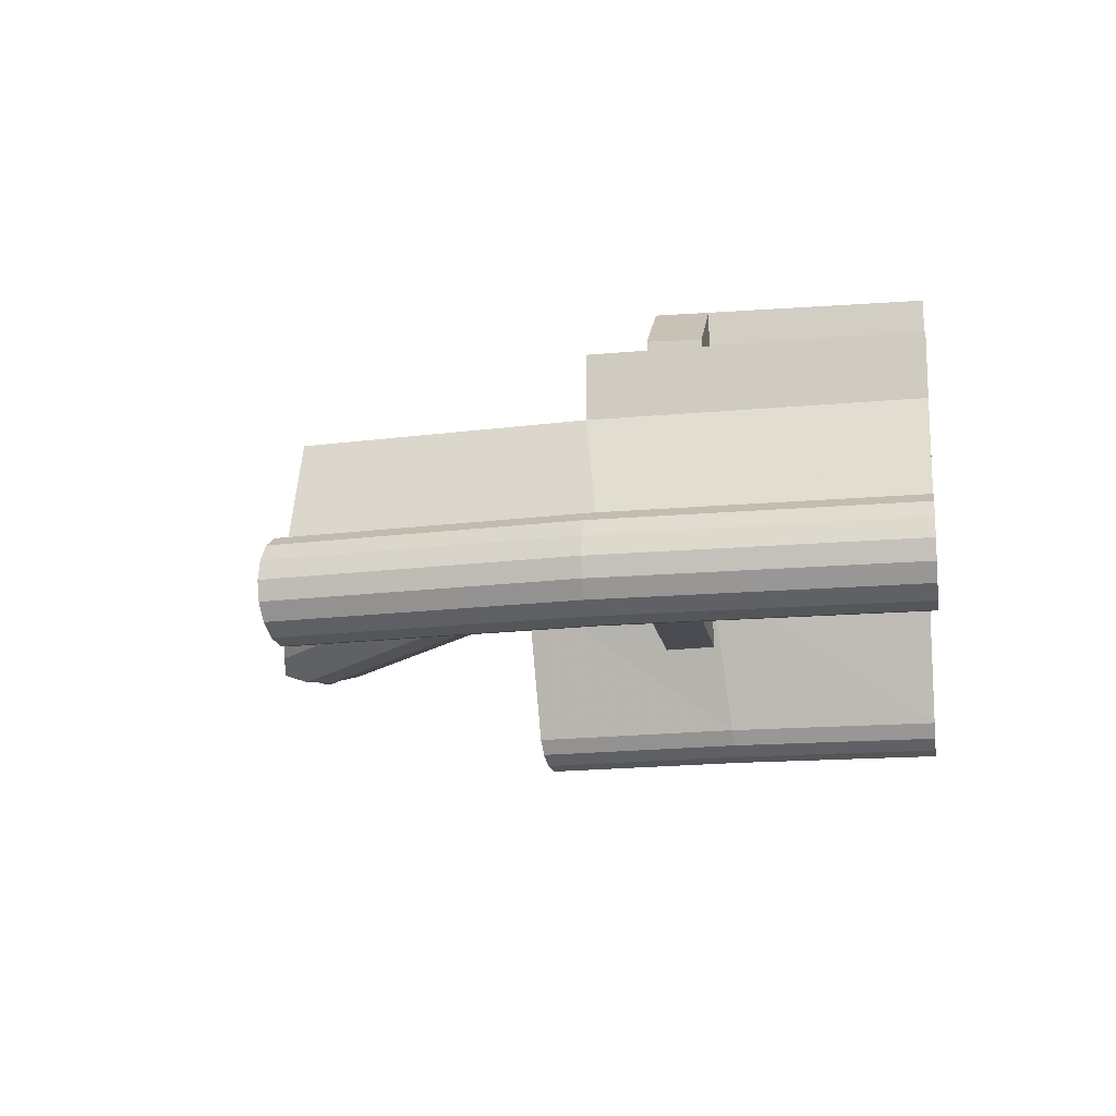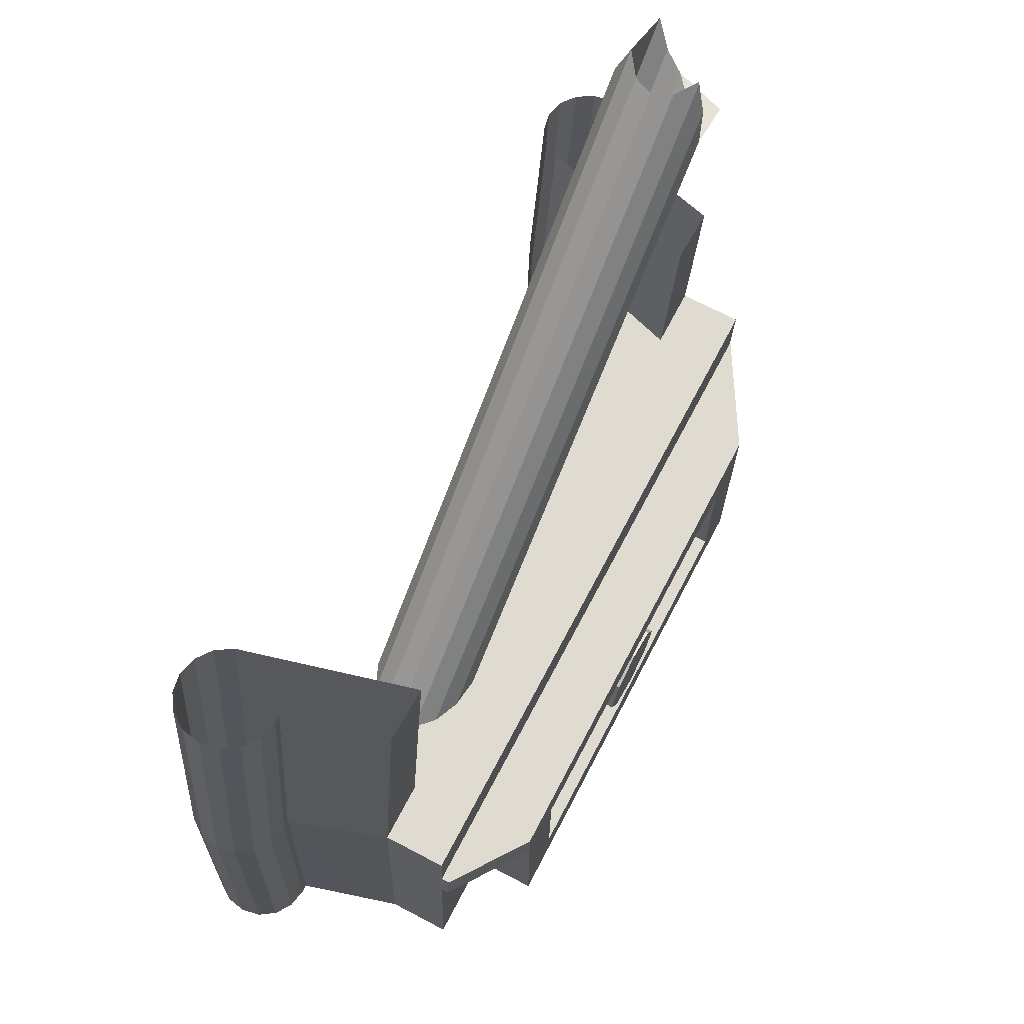
<metadata>
{"format":"obj","ext":"obj","renderer":"f3d","projection":"perspective","resolution":1024,"background":"white","views":[{"elev":-14.6,"azim":99.1,"up":"+Y"},{"elev":70.2,"azim":117.7,"up":"+Z"}]}
</metadata>
<code>
v 10.53 -0.5 0
v 10.5 -0.5 0
v 10.46 -0.5 0.9151
v 10.49 -0.5 0.9178
v 10.49 -0.5 0.9178
v 10.56 -0.1 1.225
v 10.64 -0.1 0
v 10.64 -0.1 0
v 10.53 -0.5 0
v 10.49 -0.5 0.9178
v 10.68 -0.7765 0
v 10.88 -0.1 0
v 10.84 -0.1004 1
v 10.64 -0.7765 0.9312
v 10.5 -0.5 0
v 10.42 -0.5152 0
v 10.38 -0.5152 0.9085
v 10.46 -0.5 0.9151
v 10.38 -0.5152 0.9085
v 10.42 -0.5152 0
v 10.36 -0.5586 0
v 10.32 -0.5586 0.9028
v 10.36 -0.5586 0
v 10.32 -0.6235 0
v 10.28 -0.6235 0.899
v 10.32 -0.5586 0.9028
v 10.32 -0.6235 0
v 10.3 -0.7 0
v 10.26 -0.7 0.8977
v 10.28 -0.6235 0.899
v 10.26 -0.7 0.8977
v 10.3 -0.7 0
v 10.32 -0.7765 0
v 10.28 -0.7765 0.899
v 10.32 -0.7765 0
v 10.36 -0.8414 0
v 10.32 -0.8414 0.9028
v 10.28 -0.7765 0.899
v 10.36 -0.8414 0
v 10.42 -0.8848 0
v 10.38 -0.8848 0.9085
v 10.32 -0.8414 0.9028
v 10.42 -0.8848 0
v 10.5 -0.9 0
v 10.46 -0.9 0.9151
v 10.38 -0.8848 0.9085
v 13.37 -0.8848 1.17
v 13.42 -0.8848 0
v 13.5 -0.9 0
v 13.45 -0.9 1.177
v 13.36 -0.8414 0
v 13.42 -0.8848 0
v 13.37 -0.8848 1.17
v 13.31 -0.8414 1.164
v 13.26 -0.7765 1.16
v 13.32 -0.7765 0
v 13.36 -0.8414 0
v 13.31 -0.8414 1.164
v 13.5 -0.5 0
v 13.47 -0.5 0
v 13.42 -0.5 1.174
v 13.45 -0.5 1.177
v 13.42 -0.5 1.174
v 13.47 -0.5 0
v 13.36 -0.1 0
v 13.3 -0.1 1.225
v 13.58 -0.5152 0
v 13.5 -0.5 0
v 13.45 -0.5 1.177
v 13.52 -0.5152 1.183
v 13.59 -0.5586 1.189
v 13.64 -0.5586 0
v 13.58 -0.5152 0
v 13.52 -0.5152 1.183
v 13.68 -0.6235 0
v 13.64 -0.5586 0
v 13.59 -0.5586 1.189
v 13.63 -0.6235 1.193
v 13.7 -0.7 0
v 13.68 -0.6235 0
v 13.63 -0.6235 1.193
v 13.65 -0.7 1.194
v 13.63 -0.7765 1.193
v 13.68 -0.7765 0
v 13.7 -0.7 0
v 13.65 -0.7 1.194
v 13.64 -0.8414 0
v 13.68 -0.7765 0
v 13.63 -0.7765 1.193
v 13.59 -0.8414 1.189
v 13.52 -0.8848 1.183
v 13.58 -0.8848 0
v 13.64 -0.8414 0
v 13.59 -0.8414 1.189
v 13.45 -0.9 1.177
v 13.5 -0.9 0
v 13.58 -0.8848 0
v 13.52 -0.8848 1.183
v 10.5 -0.9 0
v 10.58 -0.8848 0
v 10.54 -0.8848 0.9218
v 10.46 -0.9 0.9151
v 10.54 -0.8848 0.9218
v 10.58 -0.8848 0
v 10.64 -0.8414 0
v 10.6 -0.8414 0.9275
v 10.6 -0.8414 0.9275
v 10.64 -0.8414 0
v 10.68 -0.7765 0
v 10.64 -0.7765 0.9312
v 10.49 -0.5 0.9178
v 10.46 -0.5 0.9151
v 10.34 -0.5 1.823
v 10.37 -0.5 1.829
v 10.56 -0.1 1.225
v 10.49 -0.5 0.9178
v 10.37 -0.5 1.829
v 10.48 -0.1 1.848
v 10.64 -0.7765 0.9312
v 10.84 -0.1004 1
v 10.71 -0.1 1.888
v 10.52 -0.7765 1.855
v 10.46 -0.5 0.9151
v 10.38 -0.5152 0.9085
v 10.27 -0.5152 1.81
v 10.34 -0.5 1.823
v 10.27 -0.5152 1.81
v 10.38 -0.5152 0.9085
v 10.32 -0.5586 0.9028
v 10.2 -0.5586 1.799
v 10.32 -0.5586 0.9028
v 10.28 -0.6235 0.899
v 10.16 -0.6235 1.791
v 10.2 -0.5586 1.799
v 10.28 -0.6235 0.899
v 10.26 -0.7 0.8977
v 10.14 -0.7 1.789
v 10.16 -0.6235 1.791
v 10.14 -0.7 1.789
v 10.26 -0.7 0.8977
v 10.28 -0.7765 0.899
v 10.16 -0.7765 1.791
v 10.28 -0.7765 0.899
v 10.32 -0.8414 0.9028
v 10.2 -0.8414 1.799
v 10.16 -0.7765 1.791
v 10.32 -0.8414 0.9028
v 10.38 -0.8848 0.9085
v 10.27 -0.8848 1.81
v 10.2 -0.8414 1.799
v 10.38 -0.8848 0.9085
v 10.46 -0.9 0.9151
v 10.34 -0.9 1.823
v 10.27 -0.8848 1.81
v 13.22 -0.8848 2.331
v 13.37 -0.8848 1.17
v 13.45 -0.9 1.177
v 13.29 -0.9 2.344
v 13.31 -0.8414 1.164
v 13.37 -0.8848 1.17
v 13.22 -0.8848 2.331
v 13.16 -0.8414 2.32
v 13.11 -0.7765 2.312
v 13.26 -0.7765 1.16
v 13.31 -0.8414 1.164
v 13.16 -0.8414 2.32
v 13.45 -0.5 1.177
v 13.42 -0.5 1.174
v 13.27 -0.5 2.339
v 13.29 -0.5 2.344
v 13.27 -0.5 2.339
v 13.42 -0.5 1.174
v 13.3 -0.1 1.225
v 13.15 -0.1 2.319
v 13.52 -0.5152 1.183
v 13.45 -0.5 1.177
v 13.29 -0.5 2.344
v 13.37 -0.5152 2.358
v 13.43 -0.5586 2.369
v 13.59 -0.5586 1.189
v 13.52 -0.5152 1.183
v 13.37 -0.5152 2.358
v 13.63 -0.6235 1.193
v 13.59 -0.5586 1.189
v 13.43 -0.5586 2.369
v 13.48 -0.6235 2.376
v 13.65 -0.7 1.194
v 13.63 -0.6235 1.193
v 13.48 -0.6235 2.376
v 13.49 -0.7 2.379
v 13.48 -0.7765 2.376
v 13.63 -0.7765 1.193
v 13.65 -0.7 1.194
v 13.49 -0.7 2.379
v 13.59 -0.8414 1.189
v 13.63 -0.7765 1.193
v 13.48 -0.7765 2.376
v 13.43 -0.8414 2.369
v 13.37 -0.8848 2.358
v 13.52 -0.8848 1.183
v 13.59 -0.8414 1.189
v 13.43 -0.8414 2.369
v 13.29 -0.9 2.344
v 13.45 -0.9 1.177
v 13.52 -0.8848 1.183
v 13.37 -0.8848 2.358
v 13.3 -0.1 1.225
v 13.06 -0.1 1.225
v 12.93 -0.1 2.279
v 13.15 -0.1 2.319
v 10.84 -0.1004 1
v 10.56 -0.1 1.225
v 10.48 -0.1 1.848
v 10.71 -0.1 1.888
v 10.46 -0.9 0.9151
v 10.54 -0.8848 0.9218
v 10.42 -0.8848 1.837
v 10.34 -0.9 1.823
v 10.42 -0.8848 1.837
v 10.54 -0.8848 0.9218
v 10.6 -0.8414 0.9275
v 10.48 -0.8414 1.848
v 10.48 -0.8414 1.848
v 10.6 -0.8414 0.9275
v 10.64 -0.7765 0.9312
v 10.52 -0.7765 1.855
v 12 0.4 0.5
v 12.2 0.4 0.5
v 12.14 0.4 0.6414
v 12 0.4 0.5
v 12.14 0.4 0.6414
v 12 0.4 0.7
v 12 0.4 0.5
v 12 0.4 0.7
v 11.86 0.4 0.6414
v 12 0.4 0.5
v 11.86 0.4 0.6414
v 11.8 0.4 0.5
v 12 0.4 0.5
v 11.8 0.4 0.5
v 11.86 0.4 0.3586
v 12 0.4 0.5
v 11.86 0.4 0.3586
v 12 0.4 0.3
v 12 0.4 0.5
v 12 0.4 0.3
v 12.14 0.4 0.3586
v 12 0.4 0.5
v 12.14 0.4 0.3586
v 12.2 0.4 0.5
v 12.14 0.4 0.6414
v 12.2 0.4 0.5
v 12.2 0.2 0.5
v 12.14 0.2 0.6414
v 12 0.4 0.7
v 12.14 0.4 0.6414
v 12.14 0.2 0.6414
v 12 0.2 0.7
v 11.86 0.4 0.6414
v 12 0.4 0.7
v 12 0.2 0.7
v 11.86 0.2 0.6414
v 11.8 0.4 0.5
v 11.86 0.4 0.6414
v 11.86 0.2 0.6414
v 11.8 0.2 0.5
v 11.86 0.4 0.3586
v 11.8 0.4 0.5
v 11.8 0.2 0.5
v 11.86 0.2 0.3586
v 12 0.4 0.3
v 11.86 0.4 0.3586
v 11.86 0.2 0.3586
v 12 0.2 0.3
v 12.14 0.4 0.3586
v 12 0.4 0.3
v 12 0.2 0.3
v 12.14 0.2 0.3586
v 12.2 0.4 0.5
v 12.14 0.4 0.3586
v 12.14 0.2 0.3586
v 12.2 0.2 0.5
v 11.2 0.2 0.8
v 12.8 0.2 0.8
v 12.8 0.2 0.2
v 11.2 0.2 0.2
v 11.2 0.2 0.8
v 11.2 0.4 0.8
v 12.8 0.4 0.8
v 12.8 0.2 0.8
v 11.2 0.2 0.2
v 11.2 0.4 0.2
v 11.2 0.4 0.8
v 11.2 0.2 0.8
v 12.8 0.2 0.2
v 12.8 0.4 0.2
v 11.2 0.4 0.2
v 11.2 0.2 0.2
v 12.8 0.2 0.8
v 12.8 0.4 0.8
v 12.8 0.4 0.2
v 12.8 0.2 0.2
v 13 0.4 1
v 12.8 0.4 0.8
v 11.2 0.4 0.8
v 11 0.4 1
v 13 0.4 0.8
v 12.8 0.4 0.8
v 13 0.4 1
v 11.2 0.4 0.8
v 11 0.4 0.8
v 11 0.4 1
v 11 0.4 0.8
v 11.2 0.4 0.8
v 11.2 0.4 0.2
v 11 0.4 0
v 11 0.4 0
v 11.2 0.4 0.2
v 12.8 0.4 0.2
v 13 0.4 0
v 13 0.4 0
v 12.8 0.4 0.2
v 12.8 0.4 0.8
v 13 0.4 0.8
v 13 0.4 0
v 13 0.4 0.8
v 13 0.15 0.8
v 13 0.15 0
v 13 0.15 0.8
v 13.32 0.15 0.8
v 13.36 0.15 0
v 13 0.15 0
v 11 0.4 0
v 11 0.15 0
v 11 0.15 0.8
v 11 0.4 0.8
v 13 0.15 0
v 11 0.15 0
v 11 0.4 0
v 13 0.4 0
v 10.56 0.15 1.225
v 13.3 0.15 1.225
v 13.31 0.15 1
v 10.58 0.15 1
v 10.56 0.15 1.225
v 10.56 -0.1 1.225
v 13.3 -0.1 1.225
v 13.3 0.15 1.225
v 10.56 -0.1 1.225
v 10.56 0.15 1.225
v 10.64 0.15 0
v 10.64 -0.1 0
v 13.36 0.15 0
v 13.3 0.15 1.225
v 13.3 -0.1 1.225
v 13.36 -0.1 0
v 13.12 0 0
v 10.88 0 0
v 11 0.15 0
v 13 0.15 0
v 13.36 0.15 0
v 13.36 -0.1 0
v 13.12 0 0
v 13 0.15 0
v 10.88 0 0
v 10.64 -0.1 0
v 10.64 0.15 0
v 11 0.15 0
v 13.12 0 1
v 10.88 0 1
v 10.88 0 0
v 13.12 0 0
v 13.12 -0.1 0
v 13.12 -0.2783 1.148
v 13.12 0 1
v 13.12 0 0
v 13.47 -0.5 0
v 13.36 -0.1 0
v 13.3 -0.1 1.225
v 13.64 -0.5586 0
v 13.7 -0.7 0
v 13.64 -0.8414 0
v 13.64 -0.5586 0
v 13.64 -0.8414 0
v 13.5 -0.9 0
v 13.5 -0.5 0
v 13.5 -0.9 0
v 13.47 -0.8983 0
v 13.45 -0.8932 0
v 13.5 -0.9 0
v 13.45 -0.8932 0
v 13.42 -0.8848 0
v 13.5 -0.9 0
v 13.42 -0.8848 0
v 13.4 -0.8732 0
v 13.5 -0.9 0
v 13.4 -0.8732 0
v 13.38 -0.8587 0
v 13.5 -0.9 0
v 13.38 -0.8587 0
v 13.36 -0.8414 0
v 13.5 -0.9 0
v 13.36 -0.8414 0
v 13.34 -0.8218 0
v 13.5 -0.9 0
v 13.34 -0.8218 0
v 13.33 -0.8 0
v 13.5 -0.9 0
v 13.33 -0.8 0
v 13.32 -0.7765 0
v 13.5 -0.5 0
v 13.5 -0.9 0
v 13.32 -0.7765 0
v 13.47 -0.5 0
v 13.12 -0.1 0
v 13.12 0 0
v 13.36 -0.1 0
v 13.47 -0.5 0
v 13.47 -0.5 0
v 13.32 -0.7765 0
v 13.12 -0.1 0
v 10.68 -0.7765 0
v 10.53 -0.5 0
v 10.88 -0.1 0
v 10.36 -0.5586 0
v 10.3 -0.7 0
v 10.36 -0.8414 0
v 10.36 -0.5586 0
v 10.36 -0.8414 0
v 10.5 -0.9 0
v 10.5 -0.5 0
v 10.5 -0.9 0
v 10.53 -0.8983 0
v 10.55 -0.8932 0
v 10.5 -0.9 0
v 10.55 -0.8932 0
v 10.58 -0.8848 0
v 10.5 -0.9 0
v 10.58 -0.8848 0
v 10.6 -0.8732 0
v 10.5 -0.9 0
v 10.6 -0.8732 0
v 10.62 -0.8587 0
v 10.5 -0.9 0
v 10.62 -0.8587 0
v 10.64 -0.8414 0
v 10.5 -0.9 0
v 10.64 -0.8414 0
v 10.66 -0.8218 0
v 10.5 -0.9 0
v 10.66 -0.8218 0
v 10.67 -0.8 0
v 10.5 -0.9 0
v 10.67 -0.8 0
v 10.68 -0.7765 0
v 10.68 -0.7765 0
v 10.5 -0.9 0
v 10.5 -0.5 0
v 10.53 -0.5 0
v 10.64 -0.1 0
v 10.88 0 0
v 10.88 -0.1 0
v 10.53 -0.5 0
v 10.71 -0.4 1.225
v 10.73 -0.4 1
v 13.17 -0.4 1
v 13.16 -0.4 1.225
v 13.16 -0.4 1.225
v 13.3 -0.1 1.225
v 10.56 -0.1 1.225
v 10.71 -0.4 1.225
v 13.31 0.15 1
v 13.32 0.15 0.8
v 13.32 0.177 0.8
v 13.31 0.1838 1
v 13.31 0.1838 1
v 13.32 0.177 0.8
v 13 0.4 0.8
v 13 0.4 1
v 13.32 0.177 0.8
v 13.32 0.15 0.8
v 13 0.15 0.8
v 13 0.4 0.8
v 12.93 -0.1 2.279
v 13.06 -0.1 1.225
v 13.12 -0.2783 1.148
v 13.16 -0.4 1.151
v 13.12 -0.2783 1.148
v 13.12 -0.1 0
v 13.32 -0.7765 0
v 13.16 -0.4 1.151
v 13.32 -0.7765 0
v 13.26 -0.7765 1.16
v 13.16 -0.4 1.151
v 13.16 -0.4 1.151
v 13.26 -0.7765 1.16
v 13.11 -0.7765 2.312
v 12.93 -0.1 2.279
v 10.73 -0.4 1
v 10.88 0 1
v 13.12 0 1
v 13.17 -0.4 1
v 10.88 -0.1 0
v 10.88 0 0
v 10.88 0 1
v 10.88 -0.1 0
v 10.88 0 1
v 10.84 -0.1004 1
v 11 0.15 0.8
v 11 0.15 0
v 10.64 0.15 0
v 10.59 0.15 0.8
v 11 0.4 0.8
v 11 0.15 0.8
v 10.59 0.15 0.8
v 10.59 0.1604 0.8
v 11 0.4 1
v 11 0.4 0.8
v 10.59 0.1604 0.8
v 10.58 0.1528 1
v 10.59 0.1604 0.8
v 10.59 0.15 0.8
v 10.58 0.15 1
v 10.58 0.1528 1
v 10.58 0.1528 1
v 10.58 0.15 1
v 13.31 0.15 1
v 13.31 0.1838 1
v 10.58 0.1528 1
v 13.31 0.1838 1
v 13 0.4 1
v 11 0.4 1
v 10.45 -0.3 2.792
v 10.51 -0.1 2.777
v 10.7 -0.1 2.836
v 10.41 -0.3765 2.846
v 10.77 -0.4414 2.588
v 10.36 -0.4414 2.947
v 10.77 -0.4414 2.588
v 10.62 -0.4414 3.098
v 10.36 -0.4414 2.947
v 10.7 -0.5 2.843
v 10.65 -0.4848 2.981
v 10.74 -0.4848 2.705
v 10.65 -0.4848 2.981
v 10.62 -0.4414 3.098
v 10.77 -0.4414 2.588
v 10.74 -0.4848 2.705
v 10.63 -0.1586 3.091
v 10.62 -0.1635 3.097
v 10.71 -0.2235 3.08
v 12.84 -0.2235 1.225
v 12.34 -0.4414 1.225
v 10.77 -0.4414 2.588
v 10.41 -0.3765 2.846
v 12.28 -0.3765 1.225
v 10.7 -0.1 2.836
v 10.66 -0.1152 2.974
v 12.67 -0.1152 1.225
v 12.56 -0.1 1.225
v 12.25 -0.3 1.225
v 10.45 -0.3 2.792
v 10.48 -0.2235 2.788
v 12.28 -0.2235 1.225
v 12.67 -0.4848 1.225
v 12.77 -0.4414 1.225
v 10.62 -0.4414 3.098
v 10.65 -0.4848 2.981
v 12.77 -0.4414 1.225
v 12.84 -0.3765 1.225
v 10.71 -0.3765 3.08
v 10.62 -0.4414 3.098
v 10.54 -0.1586 2.794
v 10.62 -0.1152 2.811
v 12.44 -0.1152 1.225
v 12.34 -0.1586 1.225
v 12.86 -0.3 1.225
v 12.84 -0.2235 1.225
v 10.71 -0.2235 3.08
v 10.74 -0.3 3.073
v 12.84 -0.3765 1.225
v 12.86 -0.3 1.225
v 10.74 -0.3 3.073
v 10.71 -0.3765 3.08
v 12.44 -0.1152 1.225
v 10.62 -0.1152 2.811
v 10.7 -0.1 2.836
v 12.56 -0.1 1.225
v 12.77 -0.1586 1.225
v 12.67 -0.1152 1.225
v 10.66 -0.1152 2.974
v 10.63 -0.1586 3.091
v 10.41 -0.3765 2.846
v 10.45 -0.3 2.792
v 12.25 -0.3 1.225
v 12.28 -0.3765 1.225
v 12.44 -0.4848 1.225
v 10.74 -0.4848 2.705
v 10.77 -0.4414 2.588
v 12.34 -0.4414 1.225
v 10.63 -0.1586 3.091
v 12.84 -0.2235 1.225
v 12.77 -0.1586 1.225
v 12.28 -0.2235 1.225
v 10.48 -0.2235 2.788
v 10.54 -0.1586 2.794
v 12.34 -0.1586 1.225
v 12.56 -0.5 1.225
v 12.67 -0.4848 1.225
v 10.65 -0.4848 2.981
v 10.7 -0.5 2.843
v 10.7 -0.5 2.843
v 10.74 -0.4848 2.705
v 12.44 -0.4848 1.225
v 12.56 -0.5 1.225
v 12.56 -0.5 1.225
v 12.44 -0.4848 1.225
v 12.67 -0.4848 1.225
v 12.67 -0.4848 1.225
v 12.44 -0.4848 1.225
v 12.34 -0.4414 1.225
v 12.77 -0.4414 1.225
v 12.77 -0.4414 1.225
v 12.34 -0.4414 1.225
v 12.28 -0.3765 1.225
v 12.84 -0.3765 1.225
g mesh6894215
f 1 2 3
f 3 4 1
f 5 6 7
f 8 9 10
f 11 12 13
f 13 14 11
f 15 16 17
f 17 18 15
f 19 20 21
f 21 22 19
f 23 24 25
f 25 26 23
f 27 28 29
f 29 30 27
f 31 32 33
f 33 34 31
f 35 36 37
f 37 38 35
f 39 40 41
f 41 42 39
f 43 44 45
f 45 46 43
f 47 48 49
f 49 50 47
f 51 52 53
f 53 54 51
f 55 56 57
f 57 58 55
f 59 60 61
f 61 62 59
f 63 64 65
f 65 66 63
f 67 68 69
f 69 70 67
f 71 72 73
f 73 74 71
f 75 76 77
f 77 78 75
f 79 80 81
f 81 82 79
f 83 84 85
f 85 86 83
f 87 88 89
f 89 90 87
f 91 92 93
f 93 94 91
f 95 96 97
f 97 98 95
f 99 100 101
f 101 102 99
f 103 104 105
f 105 106 103
f 107 108 109
f 109 110 107
f 111 112 113
f 113 114 111
f 115 116 117
f 117 118 115
f 119 120 121
f 121 122 119
f 123 124 125
f 125 126 123
f 127 128 129
f 129 130 127
f 131 132 133
f 133 134 131
f 135 136 137
f 137 138 135
f 139 140 141
f 141 142 139
f 143 144 145
f 145 146 143
f 147 148 149
f 149 150 147
f 151 152 153
f 153 154 151
f 155 156 157
f 157 158 155
f 159 160 161
f 161 162 159
f 163 164 165
f 165 166 163
f 167 168 169
f 169 170 167
f 171 172 173
f 173 174 171
f 175 176 177
f 177 178 175
f 179 180 181
f 181 182 179
f 183 184 185
f 185 186 183
f 187 188 189
f 189 190 187
f 191 192 193
f 193 194 191
f 195 196 197
f 197 198 195
f 199 200 201
f 201 202 199
f 203 204 205
f 205 206 203
f 207 208 209
f 209 210 207
f 211 212 213
f 213 214 211
f 215 216 217
f 217 218 215
f 219 220 221
f 221 222 219
f 223 224 225
f 225 226 223
g mesh6894219
f 227 229 228
f 230 232 231
f 233 235 234
f 236 238 237
f 239 241 240
f 242 244 243
f 245 247 246
f 248 250 249
g mesh6894221
f 251 253 252
f 253 251 254
f 255 257 256
f 257 255 258
f 259 261 260
f 261 259 262
f 263 265 264
f 265 263 266
f 267 269 268
f 269 267 270
f 271 273 272
f 273 271 274
f 275 277 276
f 277 275 278
f 279 281 280
f 281 279 282
g mesh6894224
f 283 284 285
f 285 286 283
f 287 288 289
f 289 290 287
f 291 292 293
f 293 294 291
f 295 296 297
f 297 298 295
f 299 300 301
f 301 302 299
f 303 304 305
f 305 306 303
f 307 308 309
f 310 311 312
f 313 314 315
f 315 316 313
f 317 318 319
f 319 320 317
f 321 322 323
f 323 324 321
g mesh6894226
f 325 326 327
f 327 328 325
f 329 330 331
f 331 332 329
g mesh6894228
f 333 334 335
f 335 336 333
g mesh6894230
f 337 338 339
f 339 340 337
f 341 342 343
f 343 344 341
g mesh6894232
f 345 346 347
f 347 348 345
g mesh6894234
f 349 350 351
f 351 352 349
g mesh6894236
f 353 354 355
f 355 356 353
f 357 358 359
f 359 360 357
f 361 362 363
f 363 364 361
f 365 366 367
f 367 368 365
g mesh6894238
f 369 370 371
f 371 372 369
f 373 374 375
f 375 376 373
f 377 378 379
g mesh6894240
f 380 381 382
f 383 384 385
f 385 386 383
g mesh6894242
f 387 388 389
f 390 391 392
f 393 394 395
f 396 397 398
f 399 400 401
f 402 403 404
f 405 406 407
f 408 409 410
f 411 412 413
f 413 414 411
f 415 416 417
f 417 418 415
f 419 420 421
f 422 423 424
g mesh6894246
f 425 427 426
f 428 430 429
f 430 428 431
g mesh6894248
f 432 434 433
f 435 437 436
f 438 440 439
f 441 443 442
f 444 446 445
f 447 449 448
f 450 452 451
f 453 455 454
f 456 457 458
f 458 459 456
f 460 461 462
f 462 463 460
f 464 465 466
f 466 467 464
f 468 469 470
f 470 471 468
f 472 473 474
f 474 475 472
f 476 477 478
f 478 479 476
f 480 481 482
f 482 483 480
f 484 485 486
f 486 487 484
f 488 489 490
f 490 491 488
f 492 493 494
f 495 496 497
f 497 498 495
f 499 500 501
f 501 502 499
f 503 504 505
f 506 507 508
f 509 510 511
f 511 512 509
f 513 514 515
f 515 516 513
f 517 518 519
f 519 520 517
f 521 522 523
f 523 524 521
f 525 526 527
f 527 528 525
f 529 530 531
f 531 532 529
f 533 534 535
f 536 537 538
f 539 540 541
f 542 543 544
f 545 546 547
f 547 548 545
f 549 550 551
f 551 552 549
f 553 554 555
f 555 556 553
f 557 558 559
f 559 560 557
f 561 562 563
f 563 564 561
f 565 566 567
f 567 568 565
f 569 570 571
f 571 572 569
f 573 574 575
f 575 576 573
f 577 578 579
f 579 580 577
f 581 582 583
f 583 584 581
f 585 586 587
f 587 588 585
f 589 590 591
f 591 592 589
f 593 594 595
f 595 596 593
f 597 598 599
f 599 600 597
f 601 602 603
f 604 605 606
f 606 607 604
f 608 609 610
f 610 611 608
f 612 613 614
f 614 615 612
f 616 617 618
f 619 620 621
f 621 622 619
f 623 624 625
f 625 626 623

</code>
